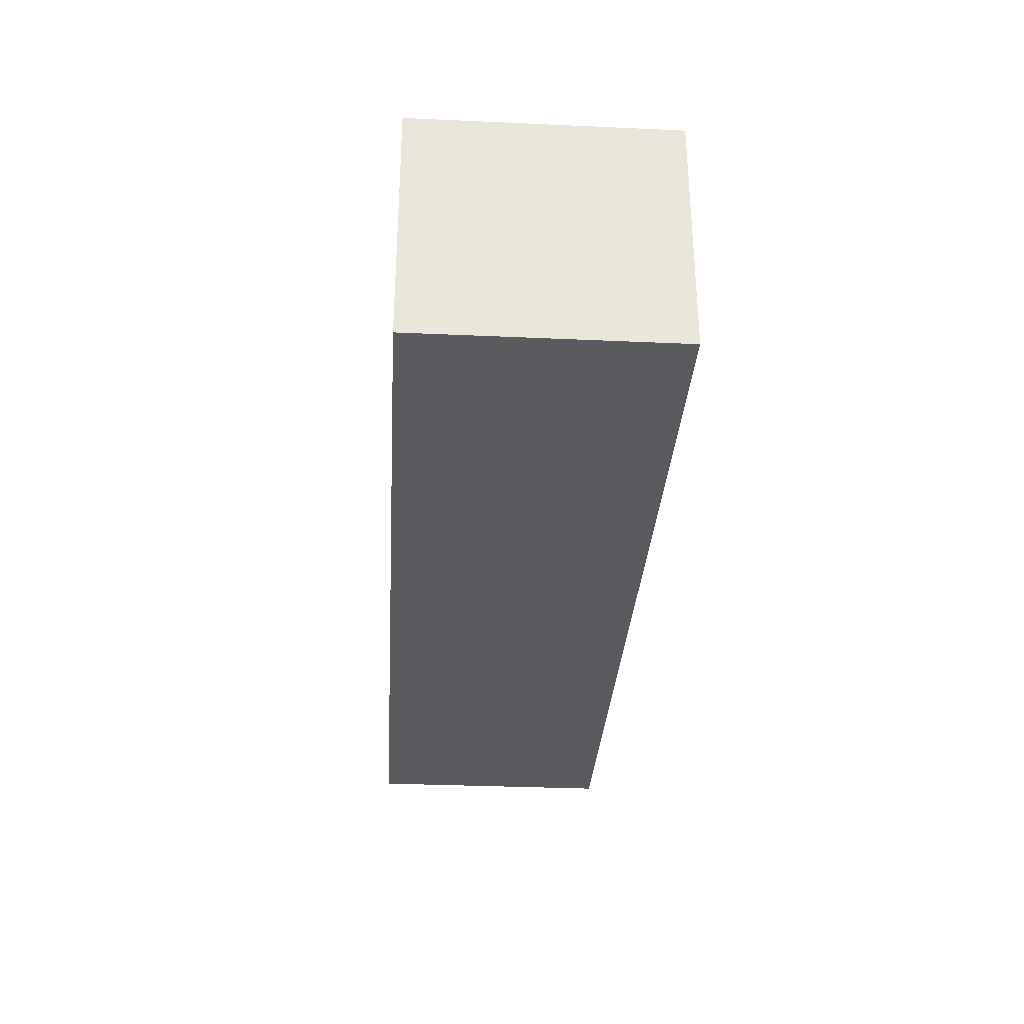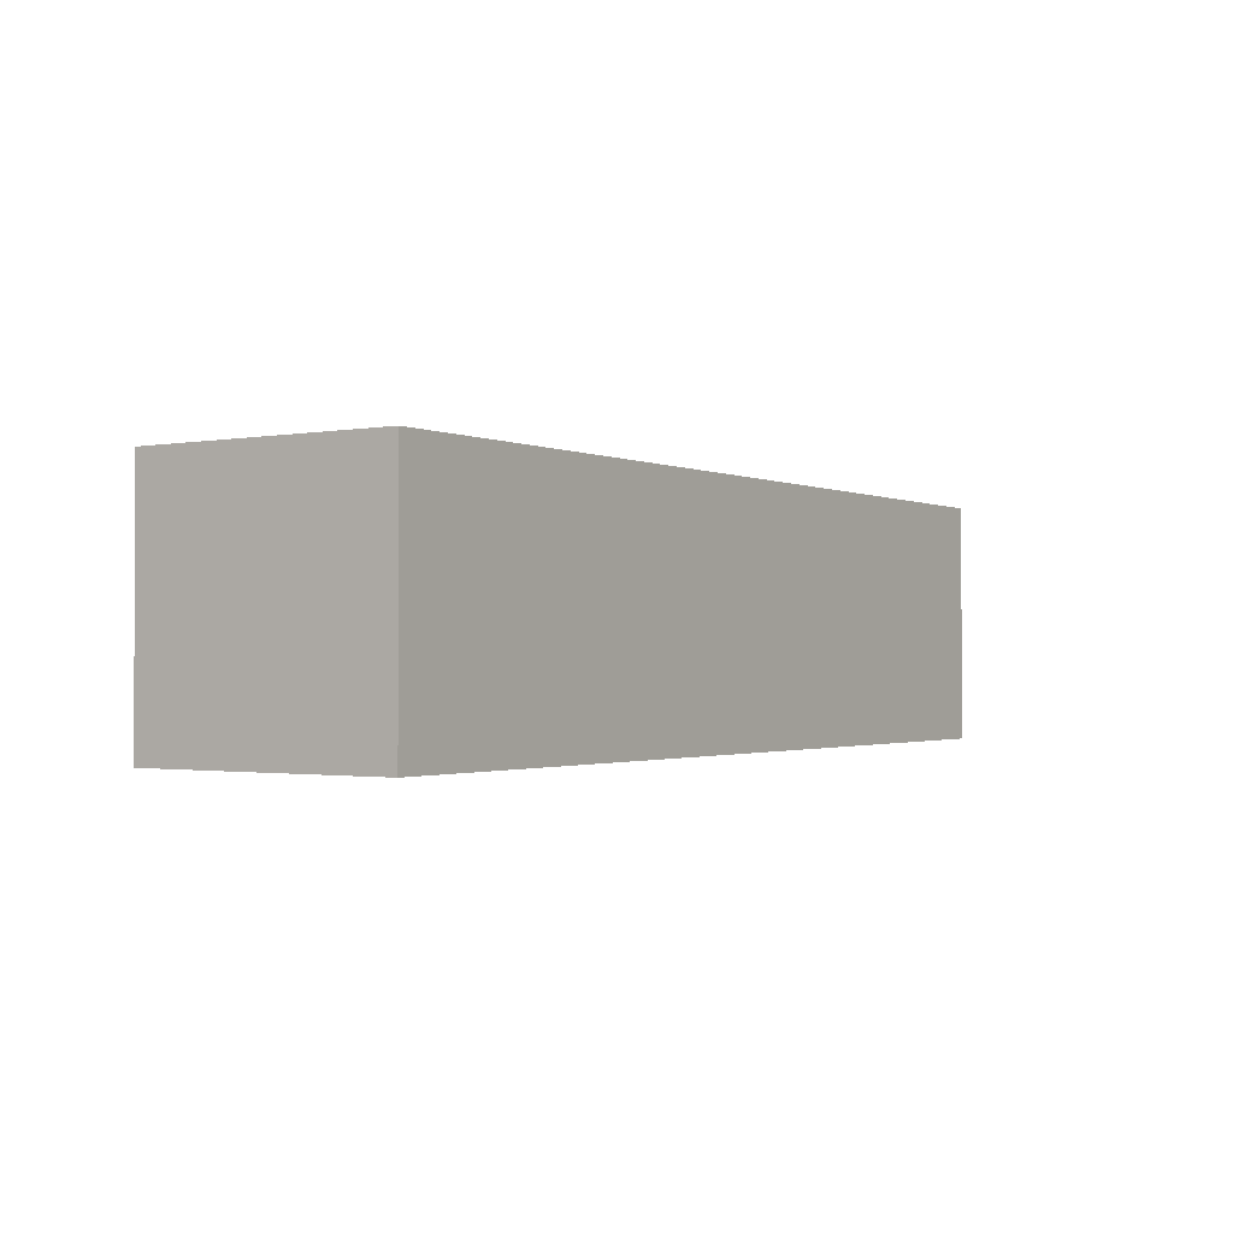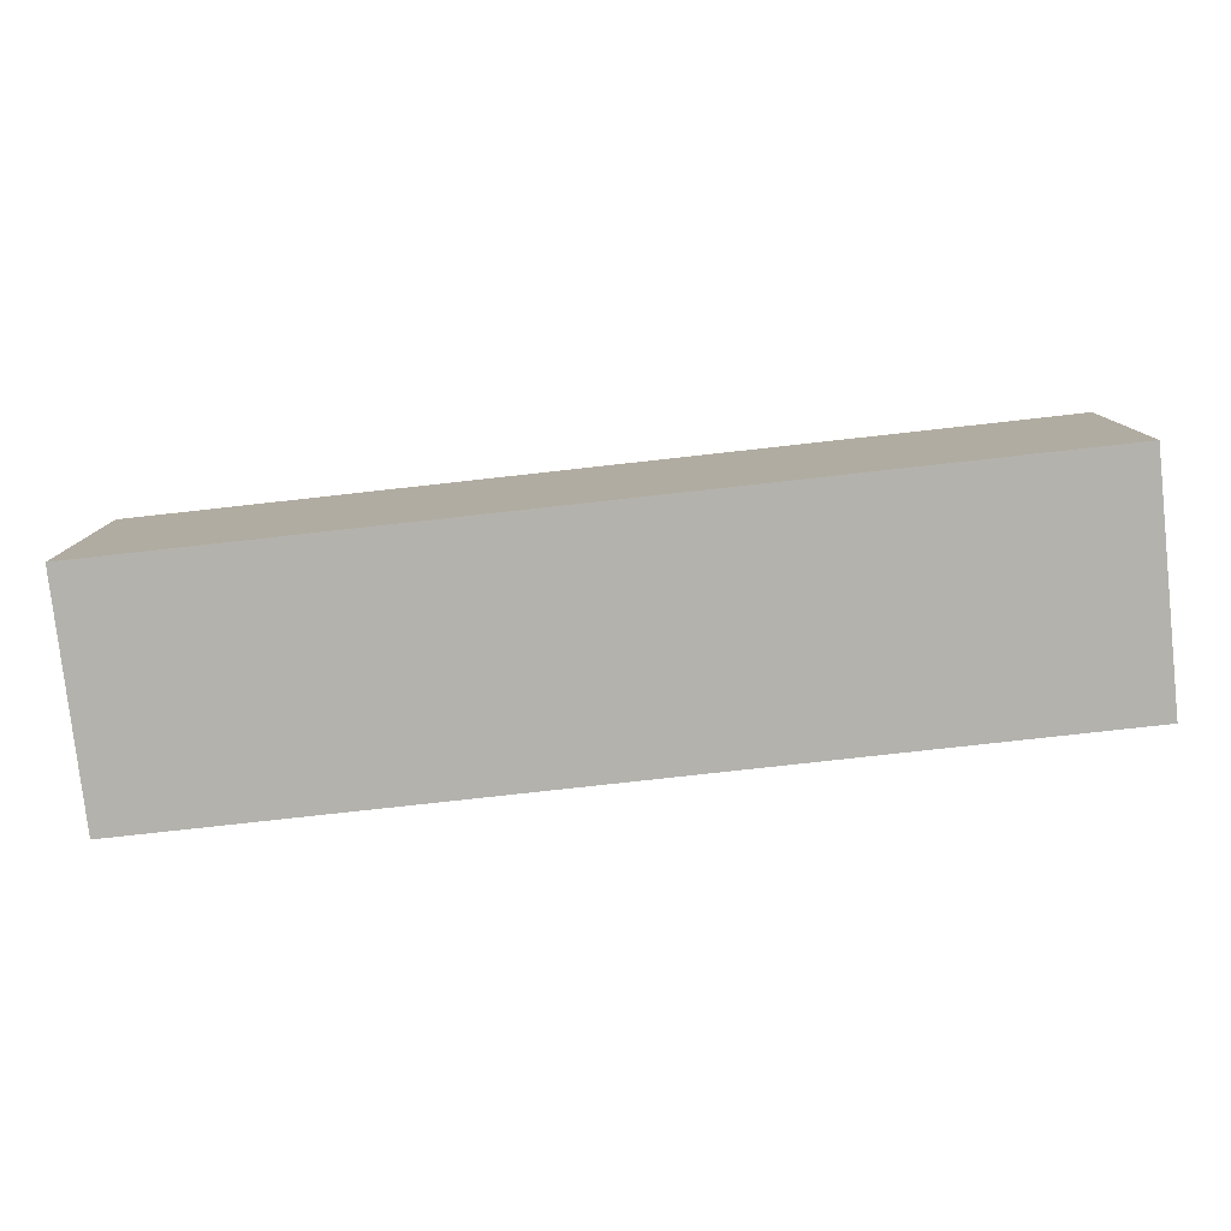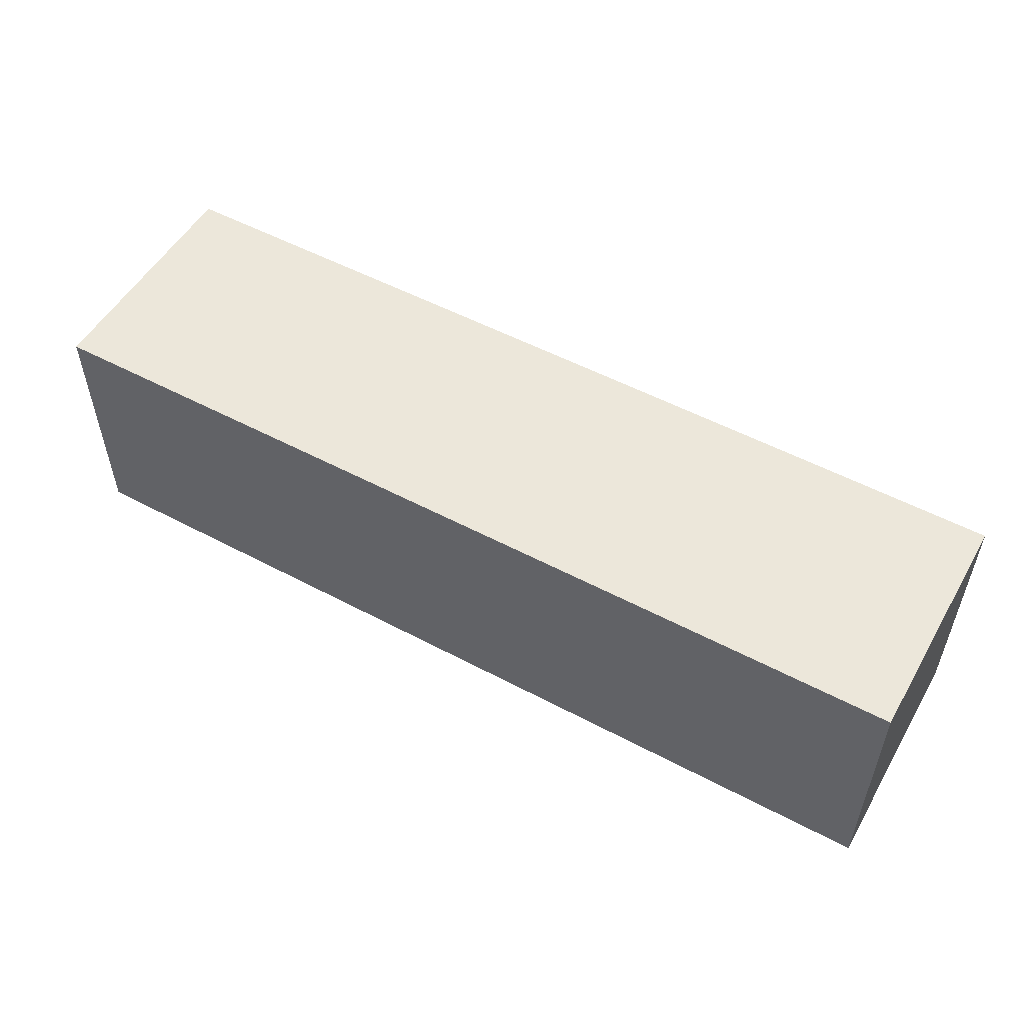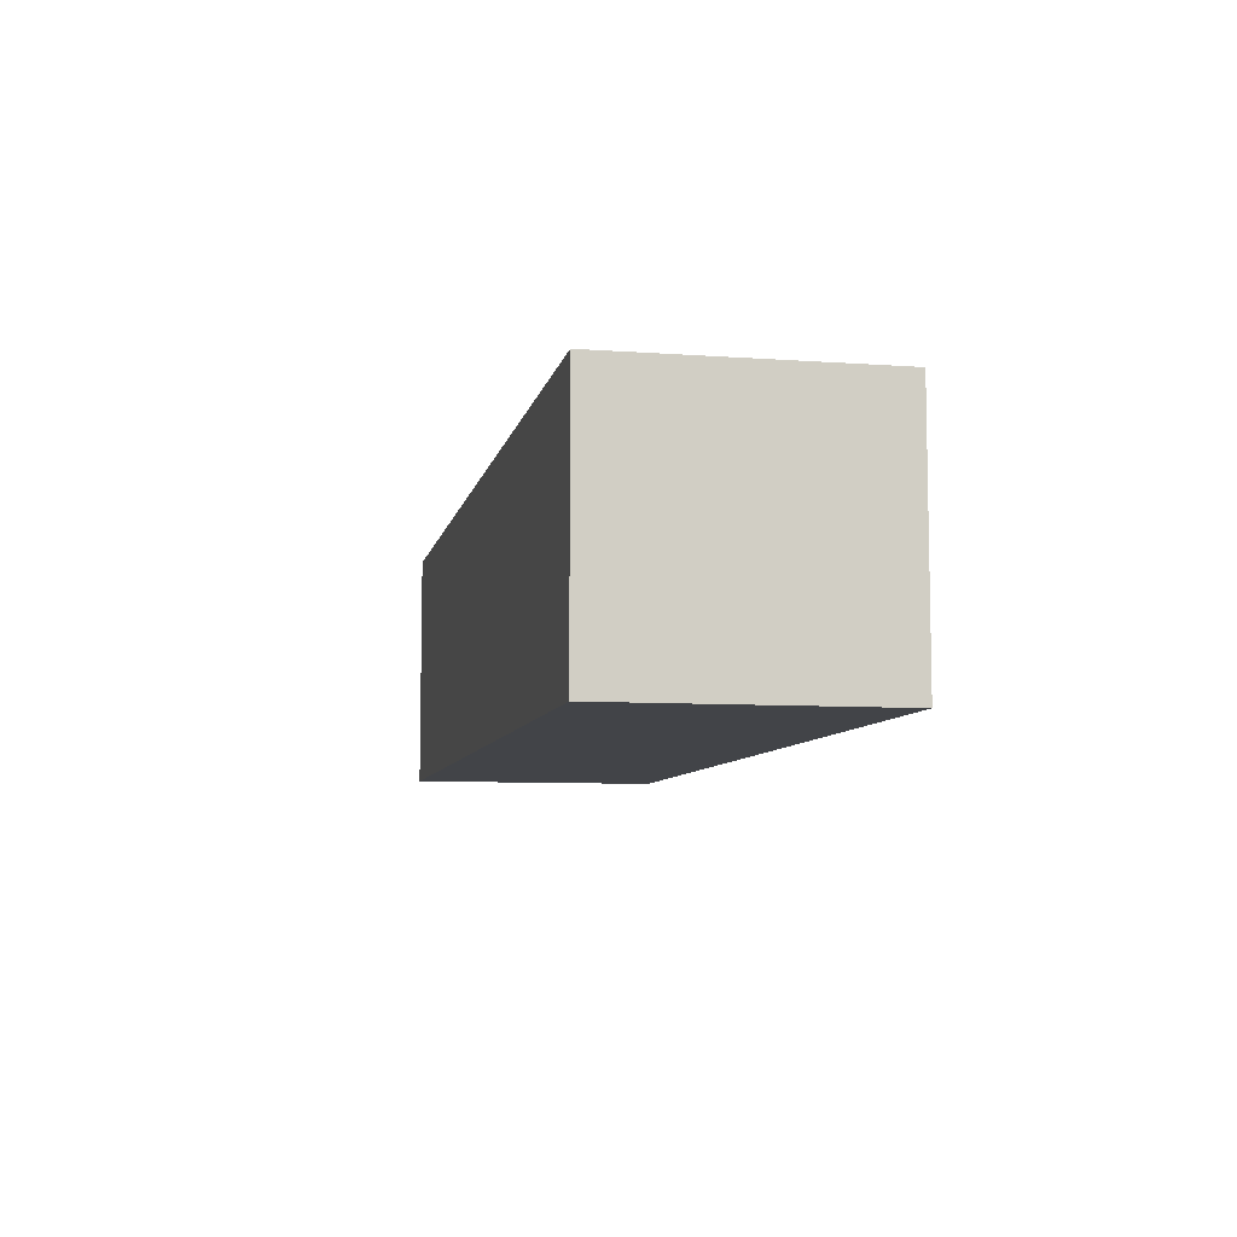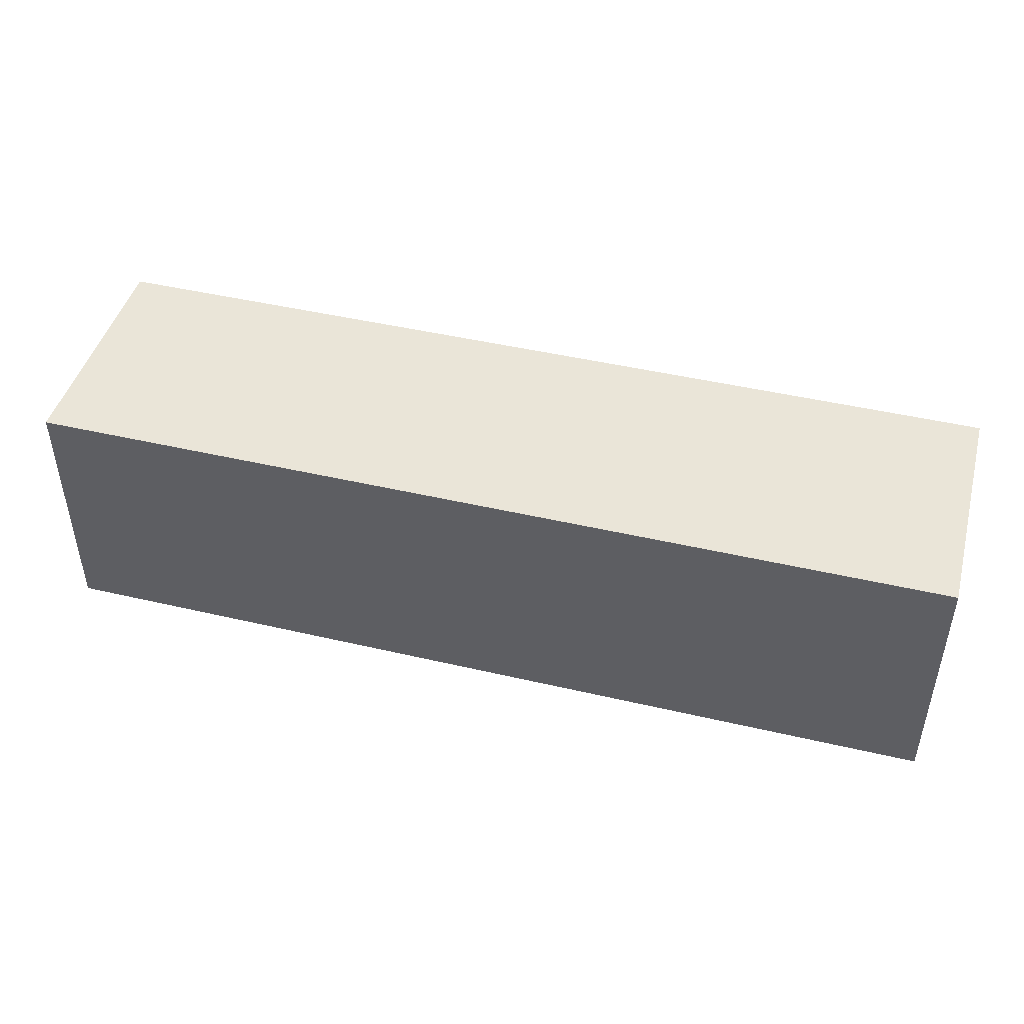
<metadata>
{"format":"obj","ext":"obj","renderer":"f3d","projection":"perspective","resolution":1024,"background":"white","views":[{"elev":-32.0,"azim":-93.6,"up":"+Z"},{"elev":-1.3,"azim":-56.6,"up":"+Z"},{"elev":-79.4,"azim":6.3,"up":"+Y"},{"elev":53.2,"azim":-150.4,"up":"+Y"},{"elev":-7.7,"azim":-101.4,"up":"+Z"},{"elev":45.5,"azim":-164.9,"up":"+Y"}]}
</metadata>
<code>
o Cube (1)
g Cube (1)
v 0.08362 0.1383 1.059
v -0.4215 0.1383 1.059
v 0.08362 7.451e-09 1.059
v -0.4215 7.451e-09 1.059
v -0.4215 0.1383 1.19
v -0.4215 7.451e-09 1.19
v 0.08362 0.1383 1.19
v 0.08362 7.451e-09 1.19
f 3 4 2 1
f 4 6 5 2
f 6 8 7 5
f 8 3 1 7
f 8 6 4 3
f 1 2 5 7

</code>
